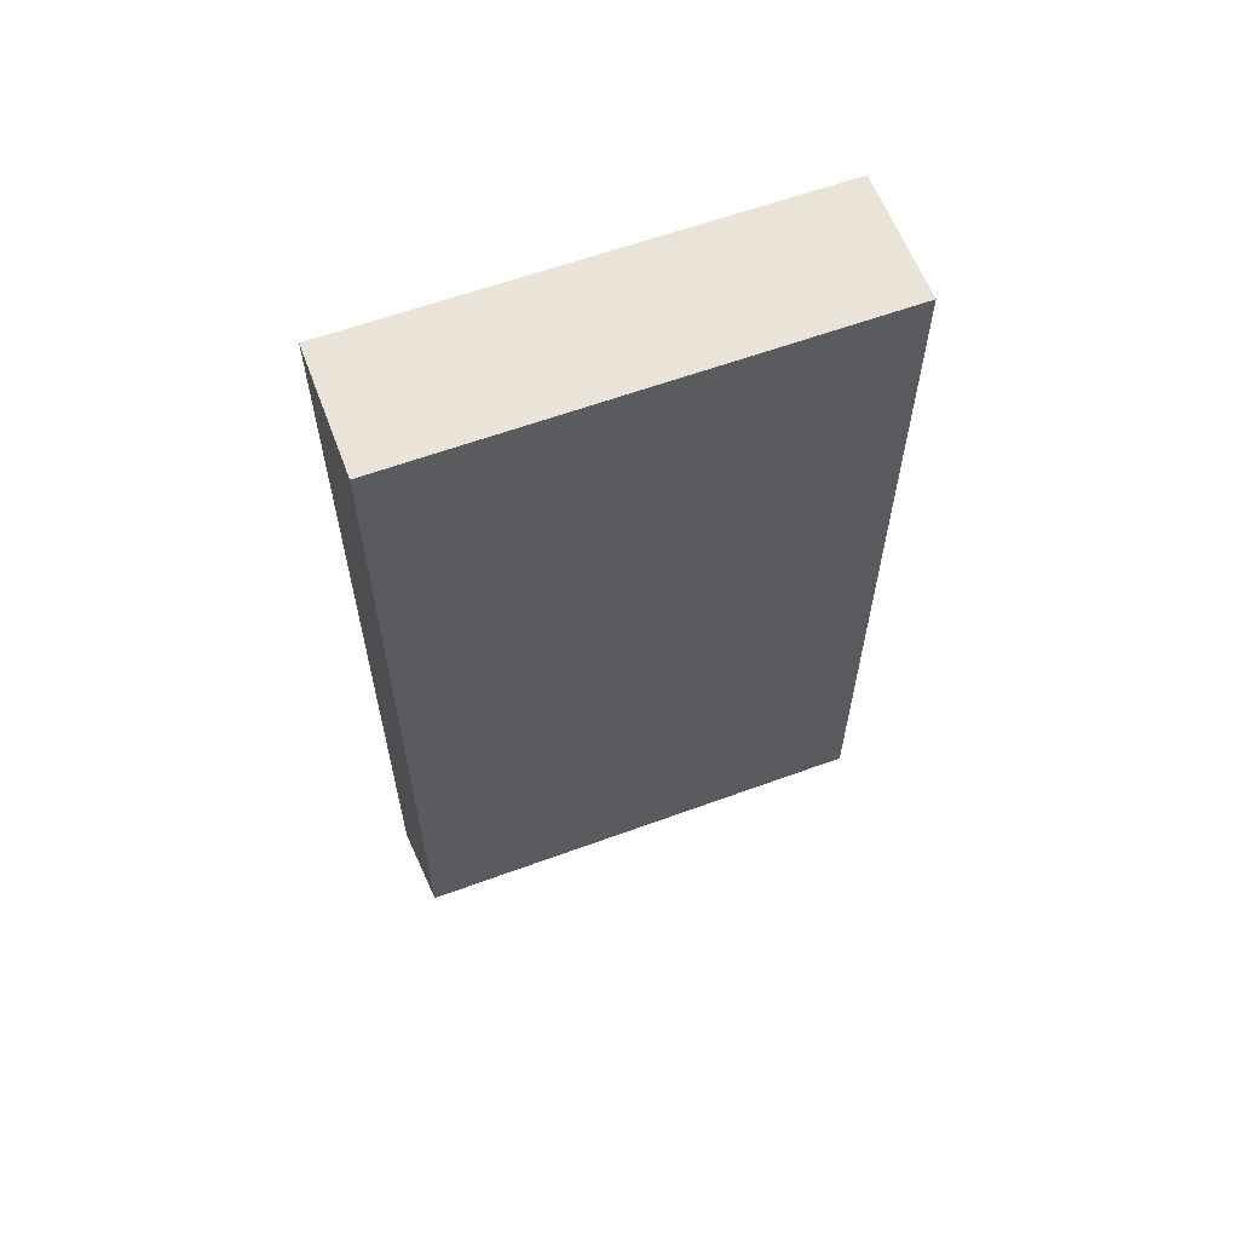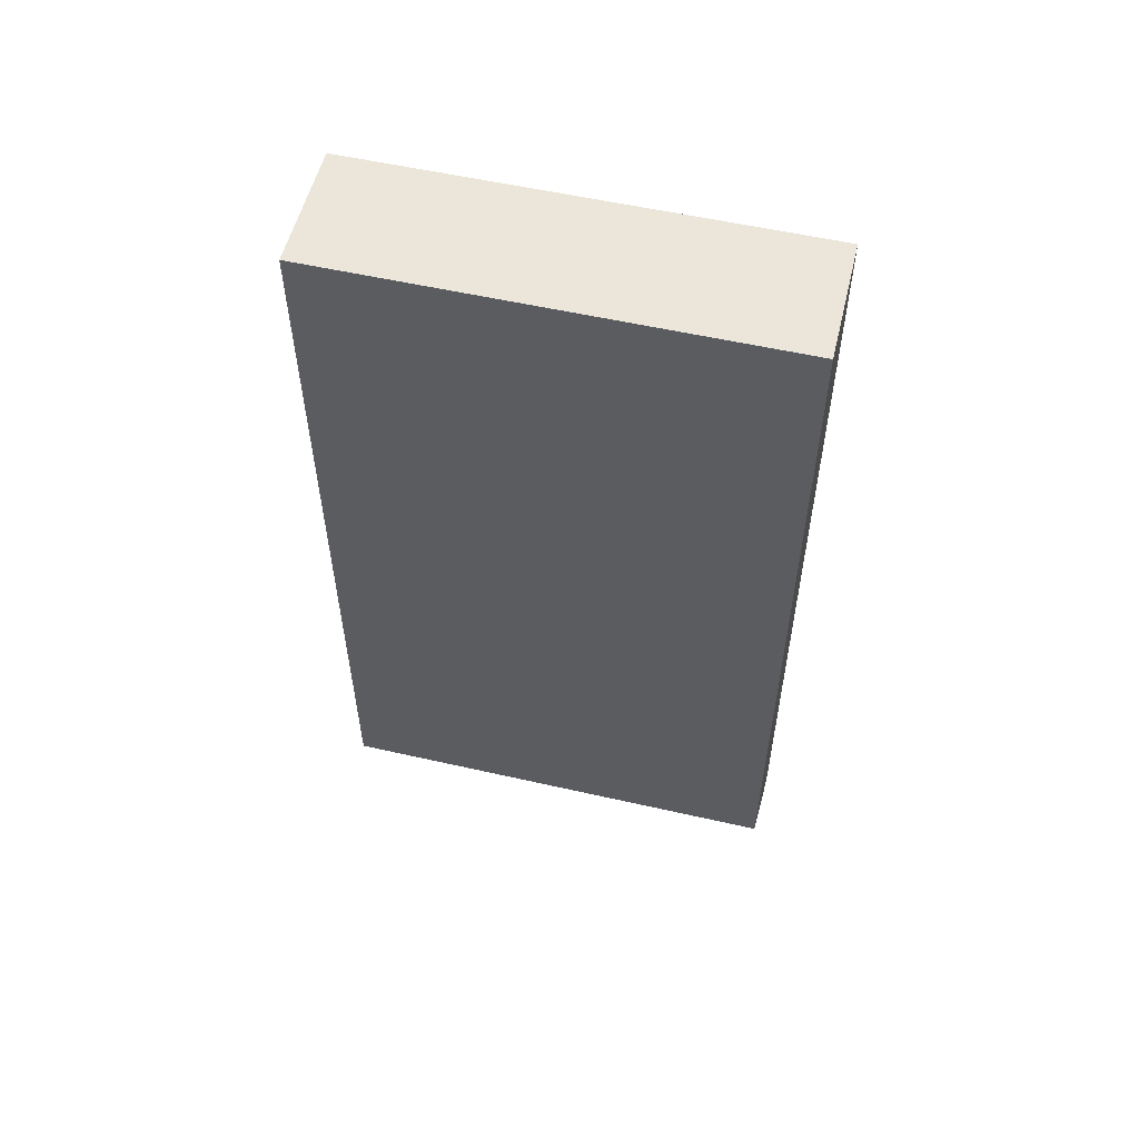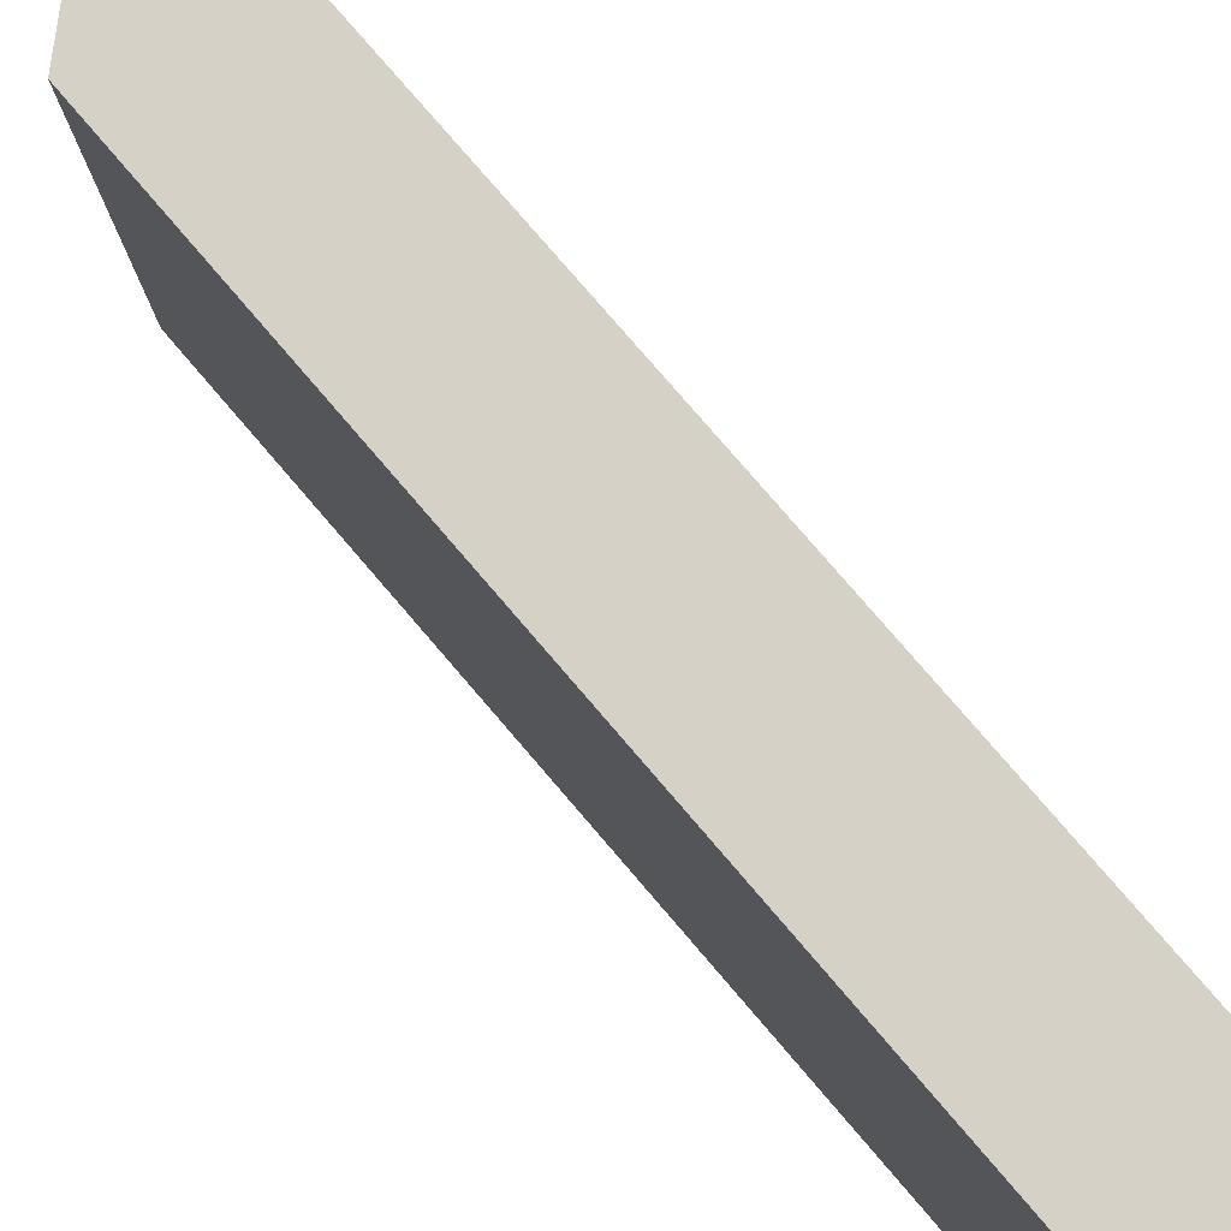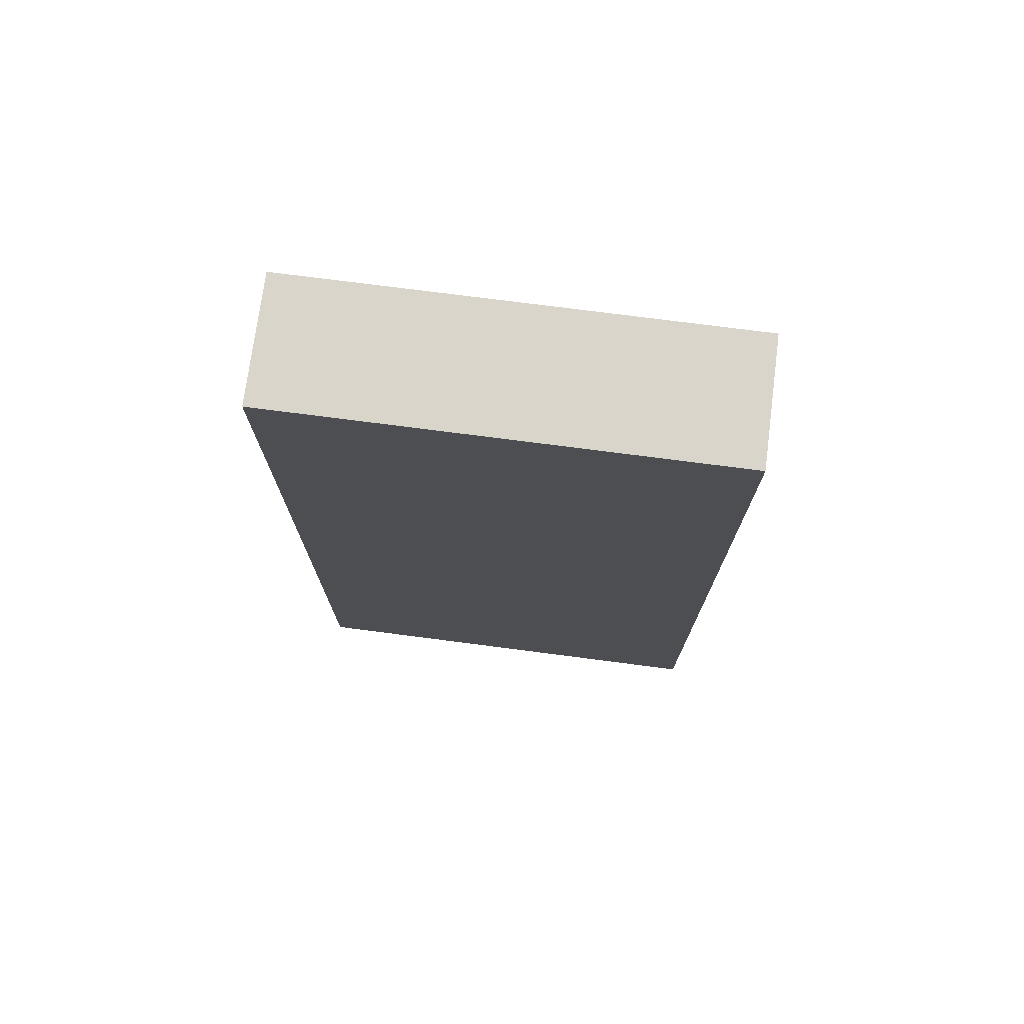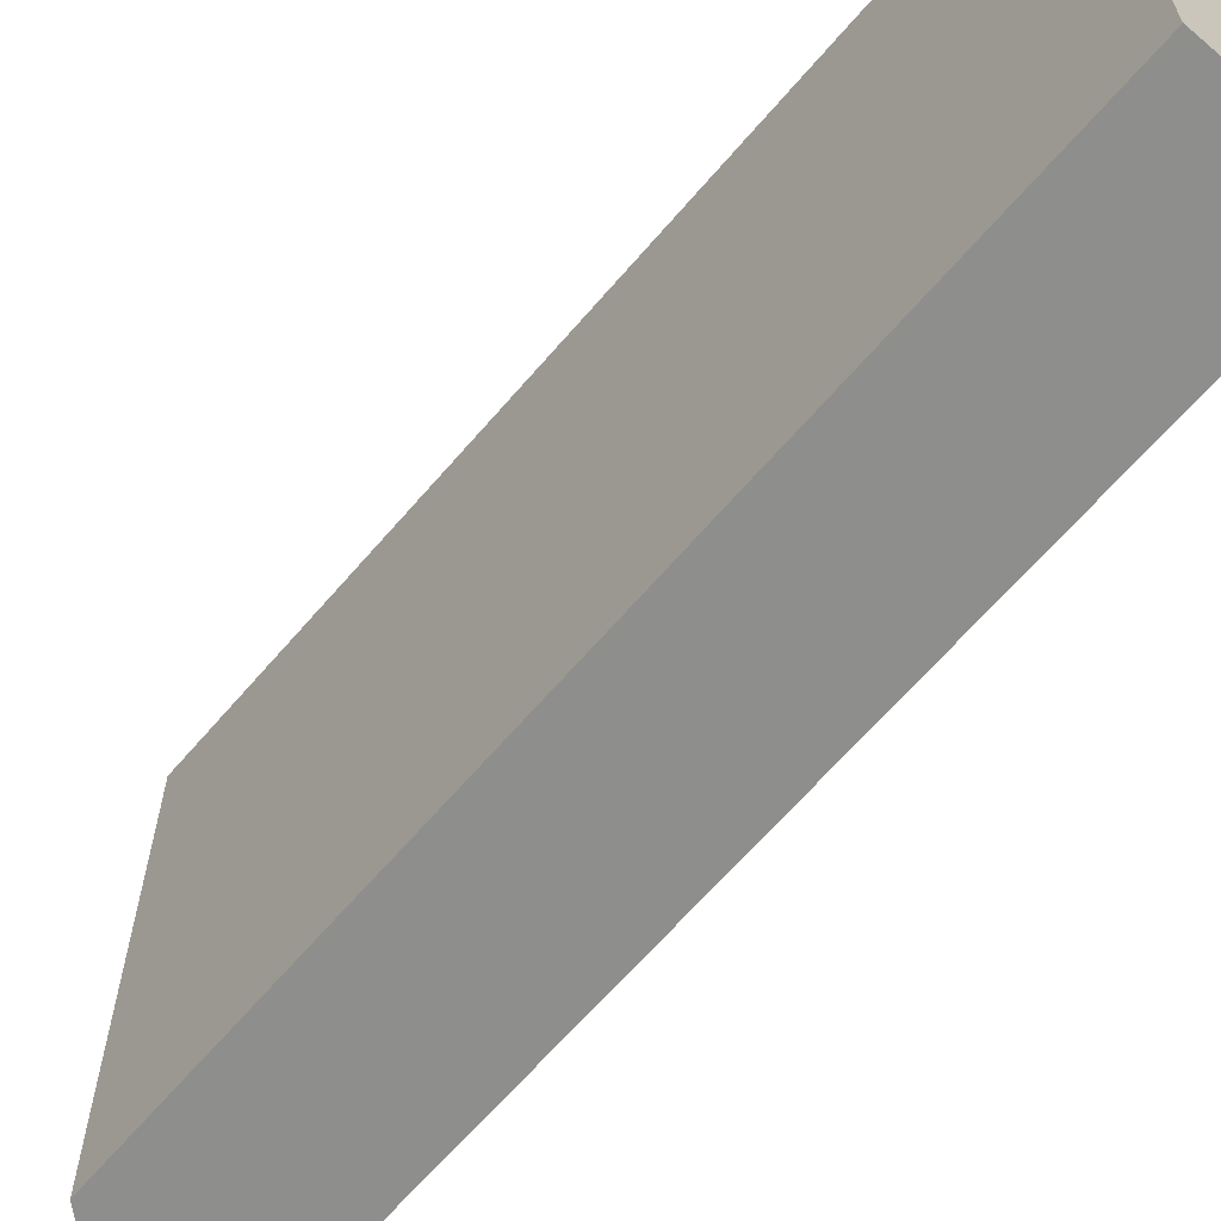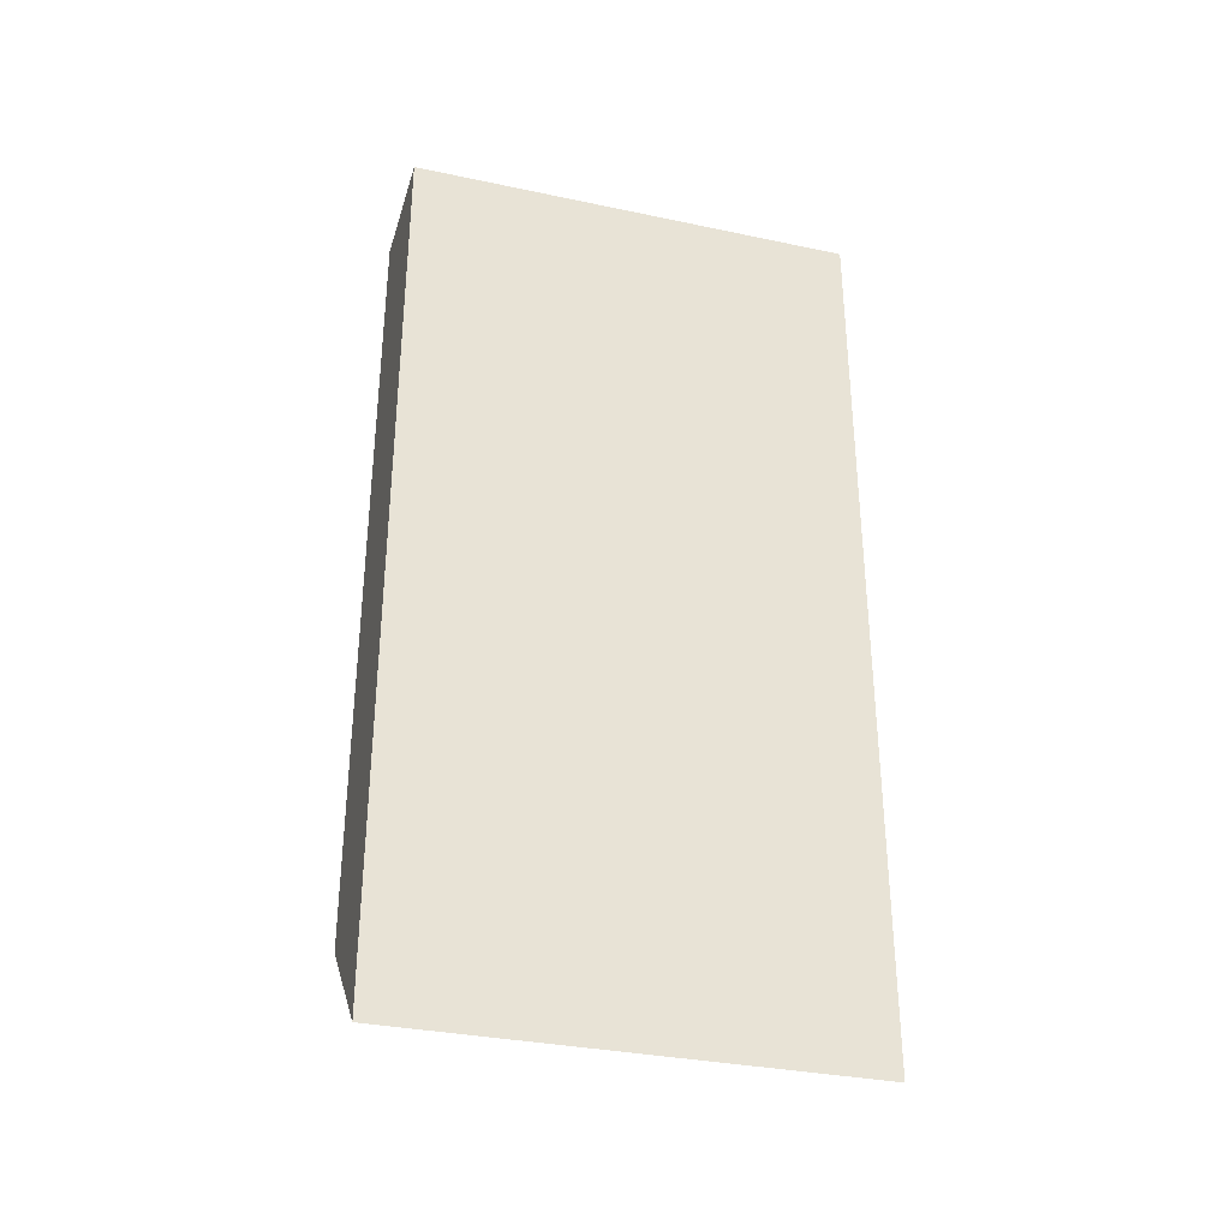
<metadata>
{"format":"obj","ext":"obj","renderer":"f3d","projection":"perspective","resolution":1024,"background":"white","views":[{"elev":61.0,"azim":69.5,"up":"+Y"},{"elev":55.3,"azim":103.5,"up":"+Y"},{"elev":79.2,"azim":139.3,"up":"+Z"},{"elev":74.2,"azim":-82.6,"up":"+Y"},{"elev":-64.8,"azim":139.5,"up":"+Z"},{"elev":-33.4,"azim":-106.1,"up":"+Y"}]}
</metadata>
<code>
v 0.4896 -0.1568 0.09605
v 0.4896 -0.1568 -0.01896
v 0.5217 -0.1282 0.09605
v 0.4896 0.07328 0.09605
v 0.5217 -0.1282 -0.01896
v 0.4896 0.07328 -0.01896
v 0.5217 0.07328 0.09605
v 0.5217 0.07328 -0.01896
f 2 8 5
f 4 8 6
f 4 7 8
f 3 5 8
f 2 6 8
f 3 8 7
f 1 4 6
f 1 7 4
f 1 3 7
f 1 5 3
f 1 2 5
f 1 6 2

</code>
